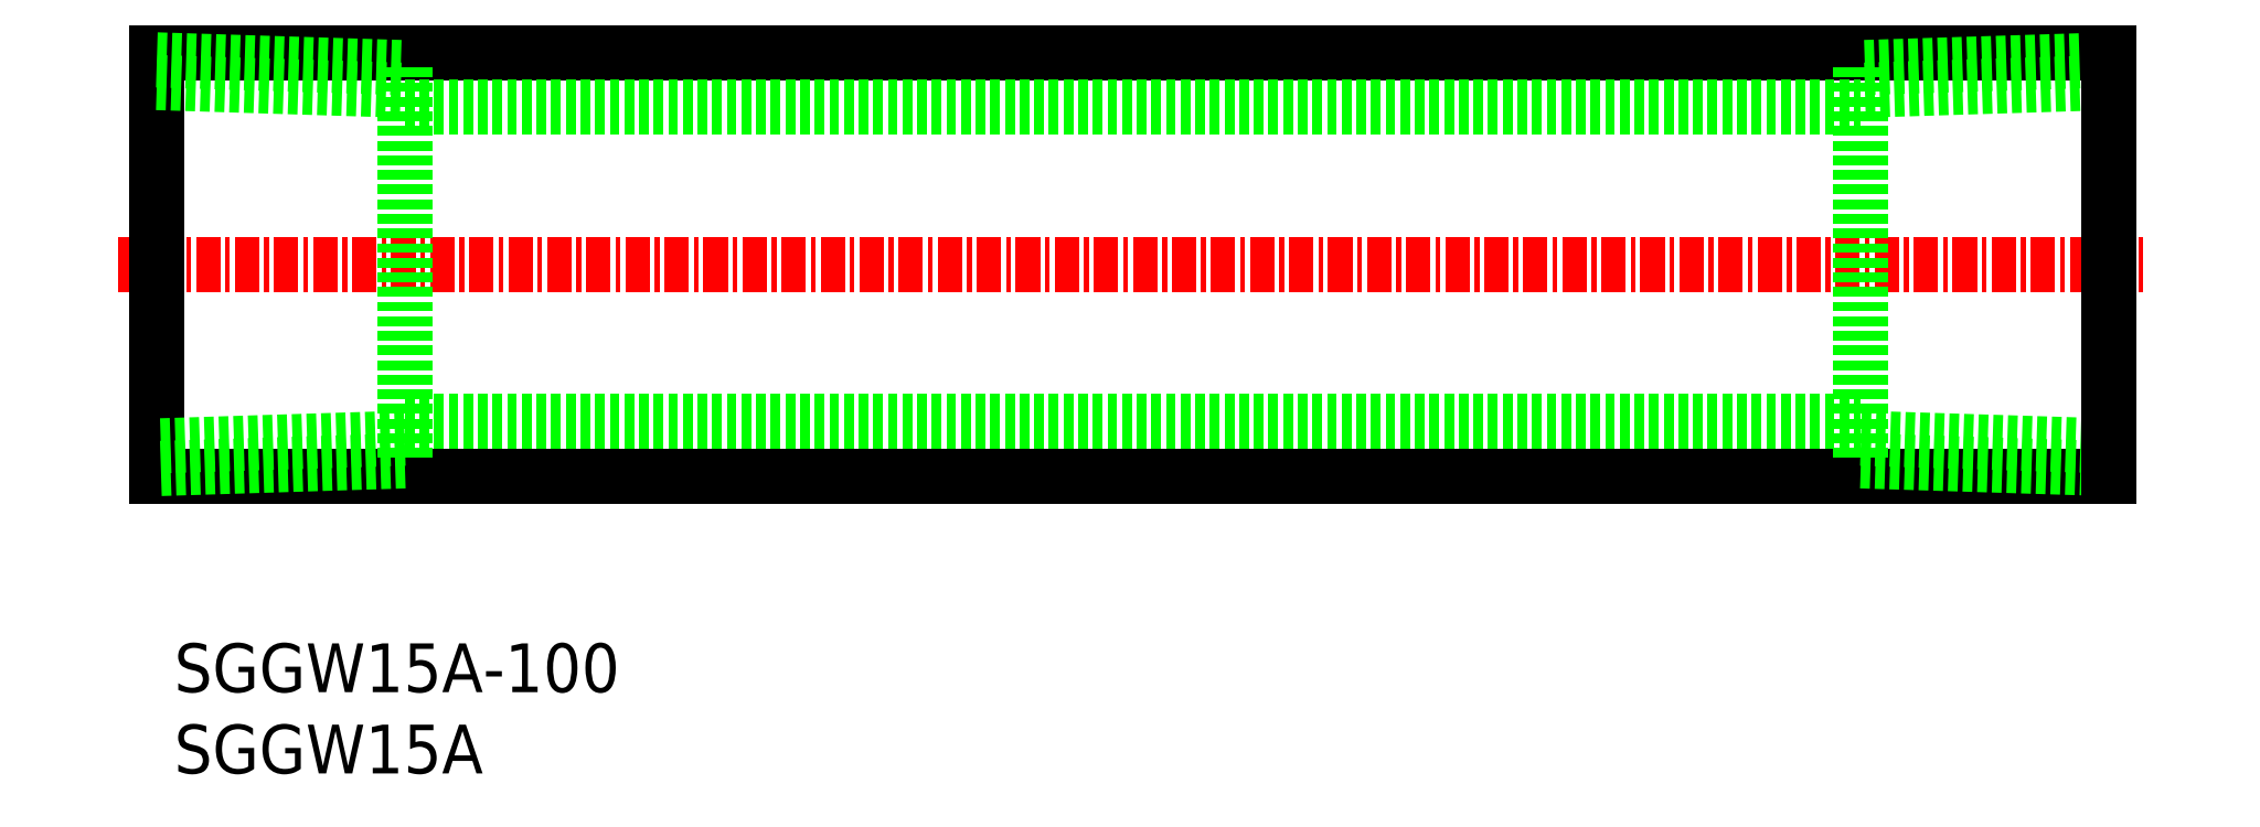
<metadata>
{"format":"dxf","ext":"dxf","renderer":"ezdxf+matplotlib","layout":"modelspace","background":"white","min_lineweight":24,"dpi":150}
</metadata>
<code>
0
SECTION
2
ENTITIES
0
LINE
8
CENTER
10
69.53
20
221
30
0
11
173.5
21
221
31
0
0
LINE
8
0
10
71.53
20
231.9
30
0
11
171.5
21
231.9
31
0
0
LINE
8
0
10
71.53
20
210.2
30
0
11
171.5
21
210.2
31
0
0
LINE
8
0
10
171.5
20
231.9
30
0
11
171.5
21
210.2
31
0
0
LINE
8
0
10
71.53
20
231.9
30
0
11
71.53
21
210.2
31
0
0
LINE
8
0
10
84.23
20
210.9
30
0
11
71.53
21
210.5
31
0
0
LINE
8
0
10
84.23
20
212.1
30
0
11
71.53
21
211.7
31
0
0
LINE
8
0
10
71.53
20
230.3
30
0
11
84.23
21
229.9
31
0
0
LINE
8
0
10
71.53
20
231.5
30
0
11
84.23
21
231.1
31
0
0
LINE
8
0
10
84.23
20
231.1
30
0
11
84.23
21
210.9
31
0
0
LINE
8
0
10
158.8
20
210.9
30
0
11
171.5
21
210.5
31
0
0
LINE
8
0
10
171.5
20
231.5
30
0
11
158.8
21
231.1
31
0
0
LINE
8
0
10
158.8
20
212.1
30
0
11
171.5
21
211.7
31
0
0
LINE
8
0
10
171.5
20
230.3
30
0
11
158.8
21
229.9
31
0
0
LINE
8
0
10
171.5
20
231.9
30
0
11
171.5
21
210.2
31
0
0
LINE
8
0
10
158.8
20
231.1
30
0
11
158.8
21
210.9
31
0
0
LINE
8
0
10
84.23
20
229.1
30
0
11
158.8
21
229.1
31
0
0
LINE
8
0
10
84.23
20
213
30
0
11
158.8
21
213
31
0
0
TEXT
8
0
10
72.42
20
199.1
30
0
40
2.5
1
SGGW15A-100
0
TEXT
8
0
10
72.42
20
194.9
30
0
40
2.5
1
SGGW15A
0
ENDSEC
0
EOF

</code>
